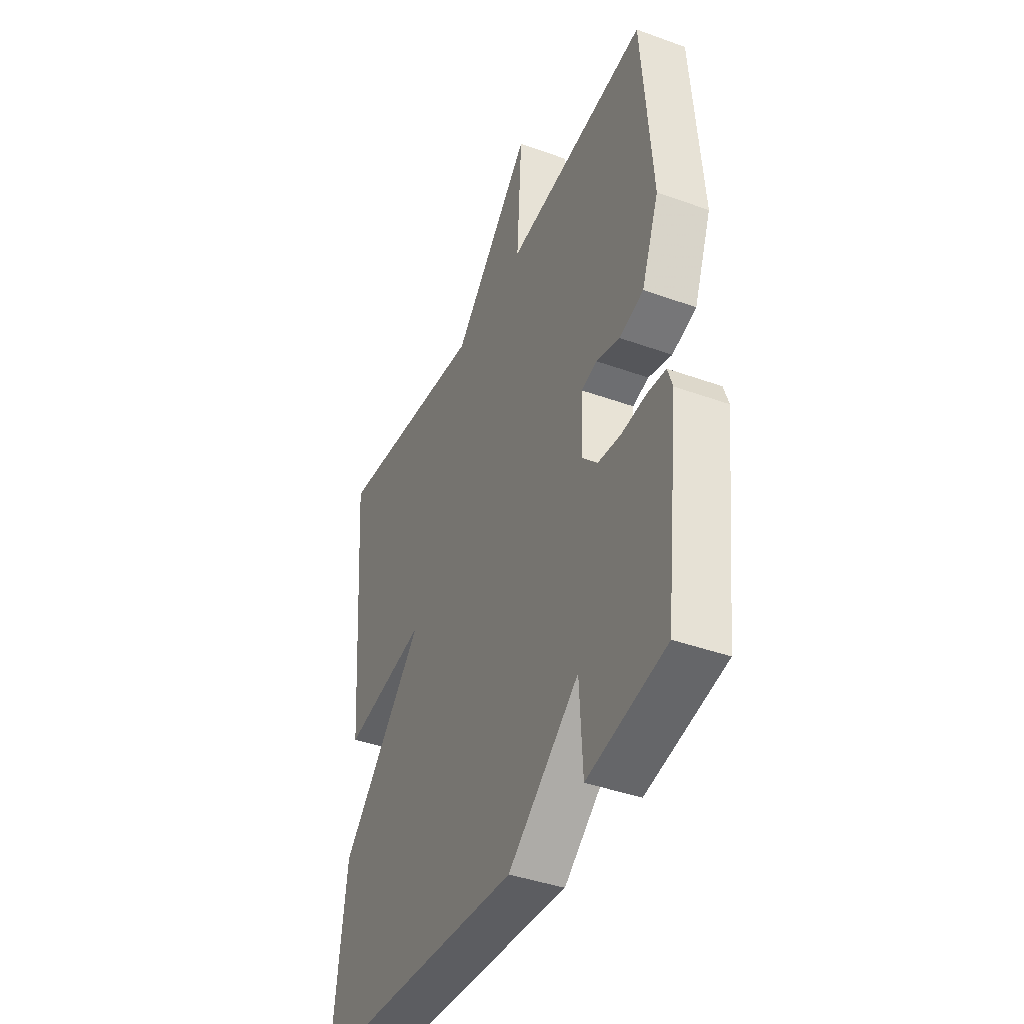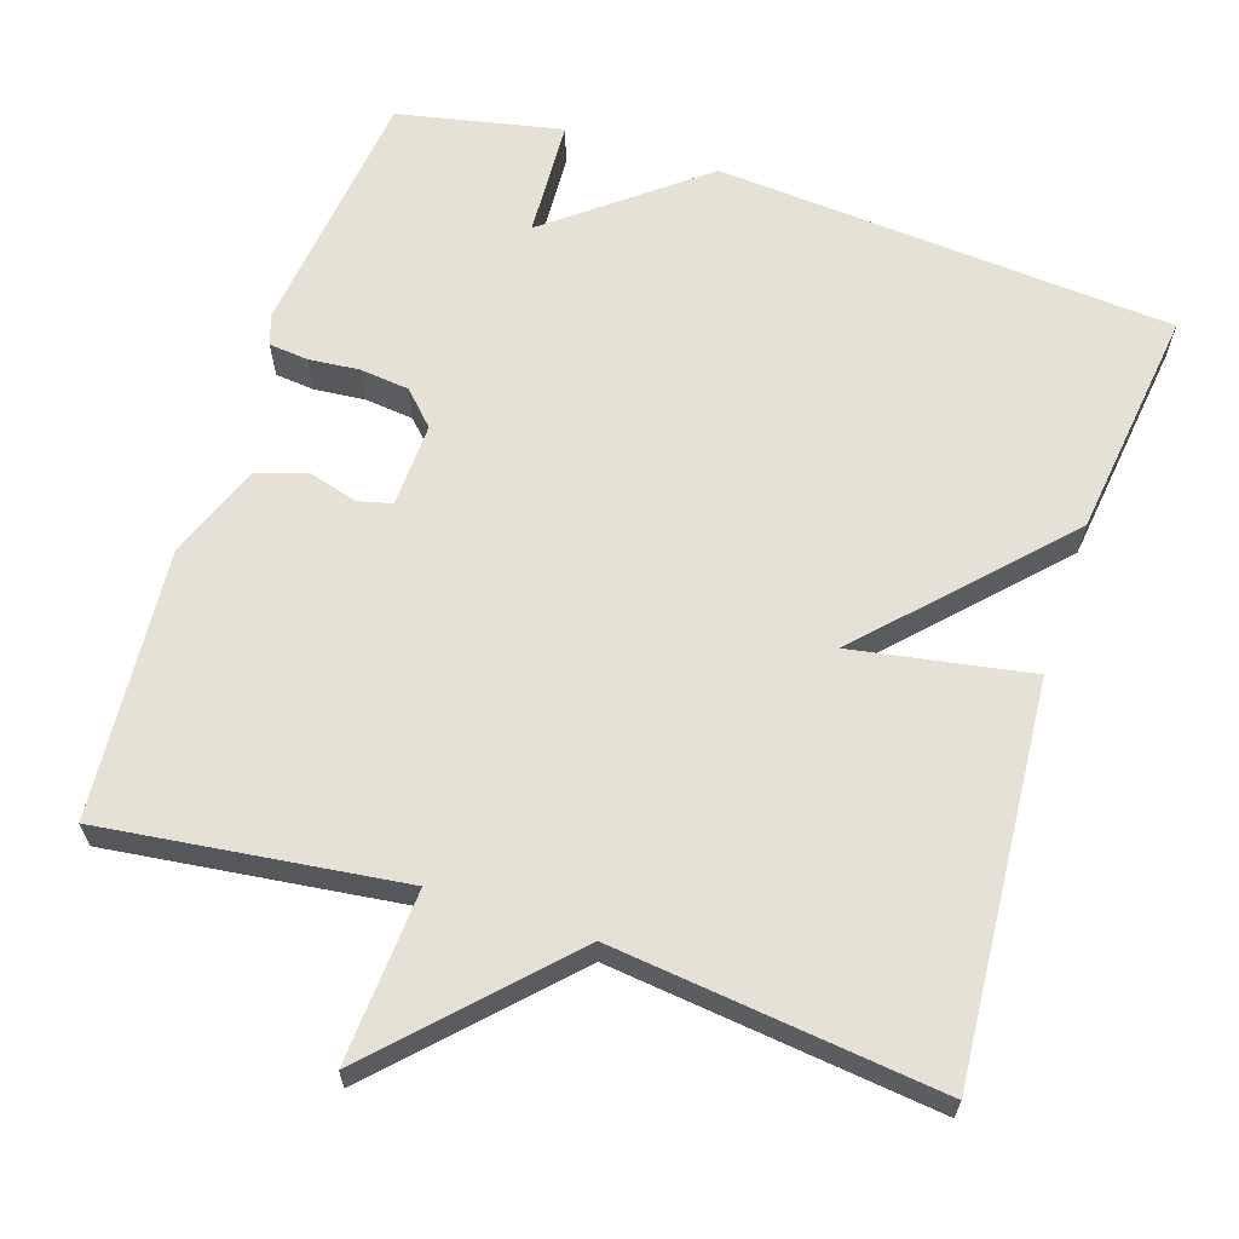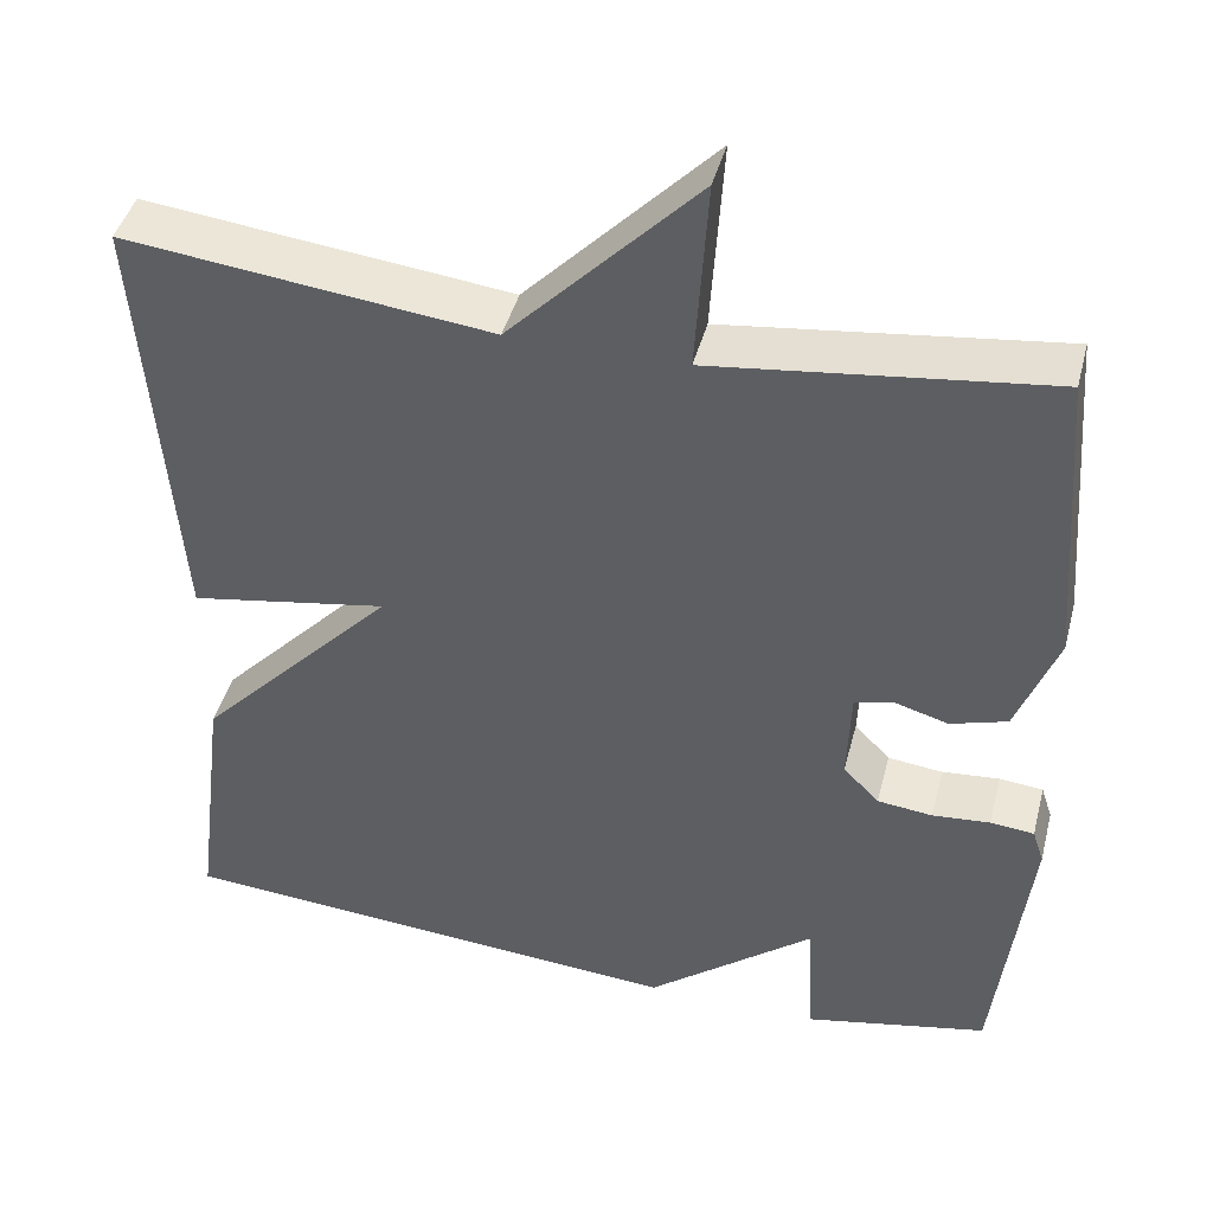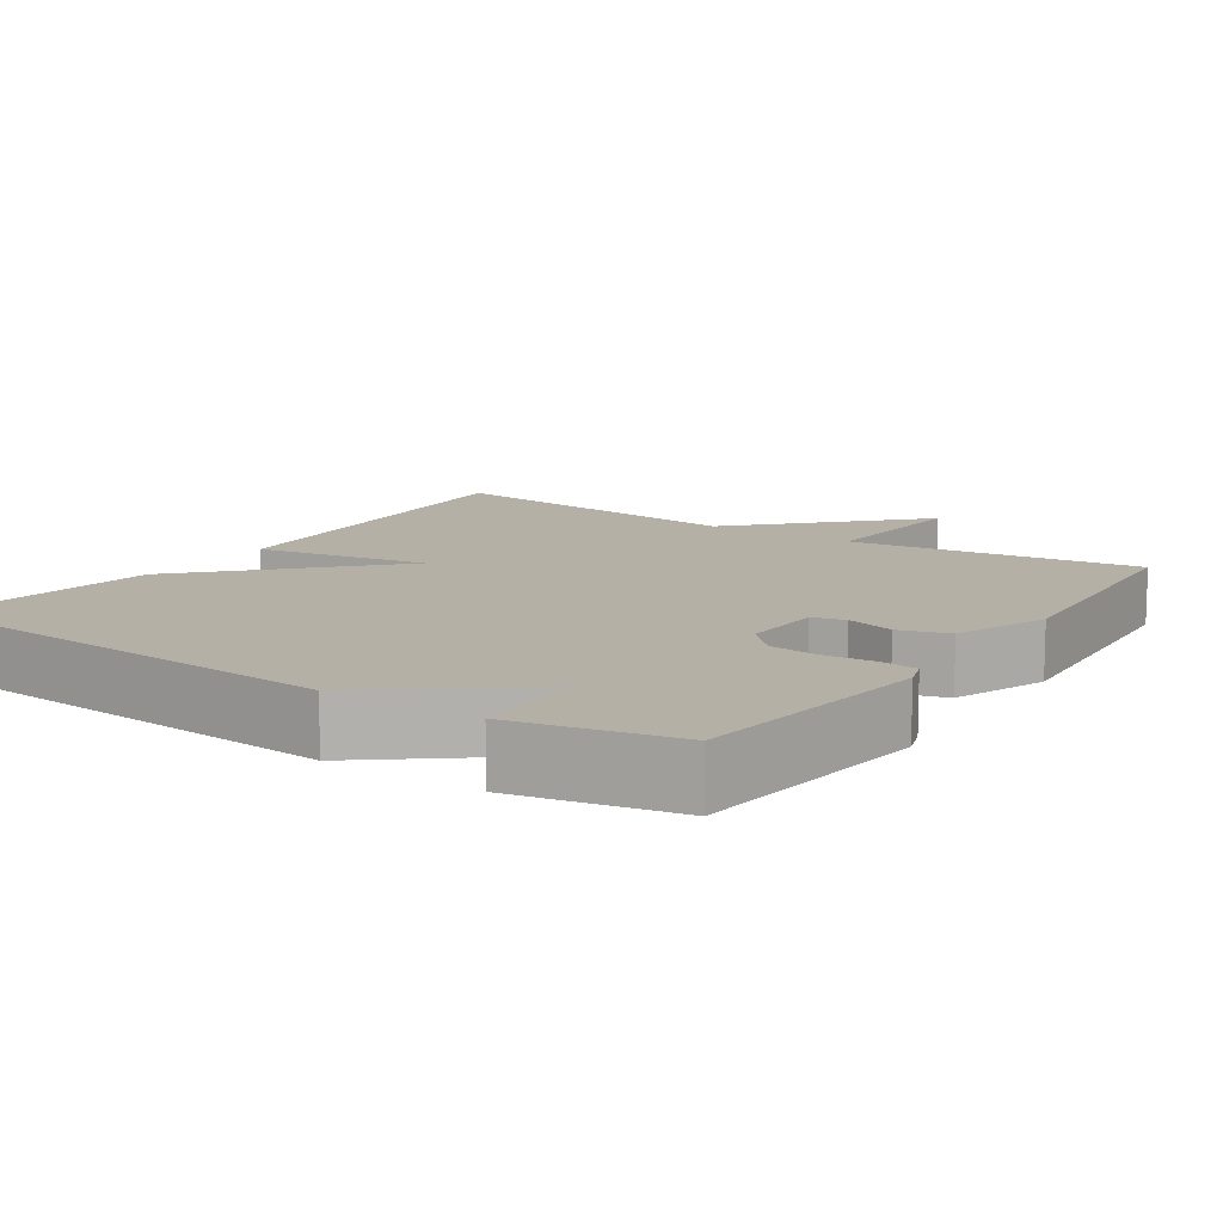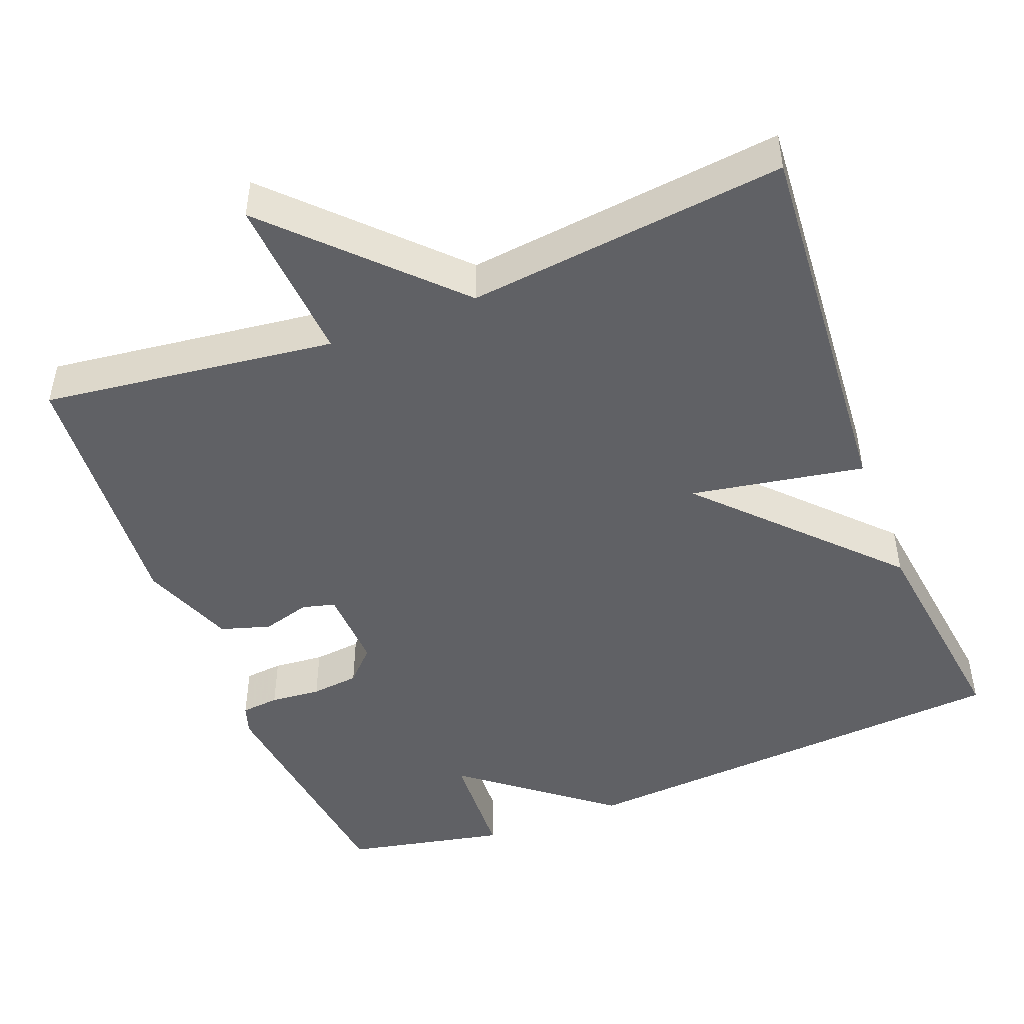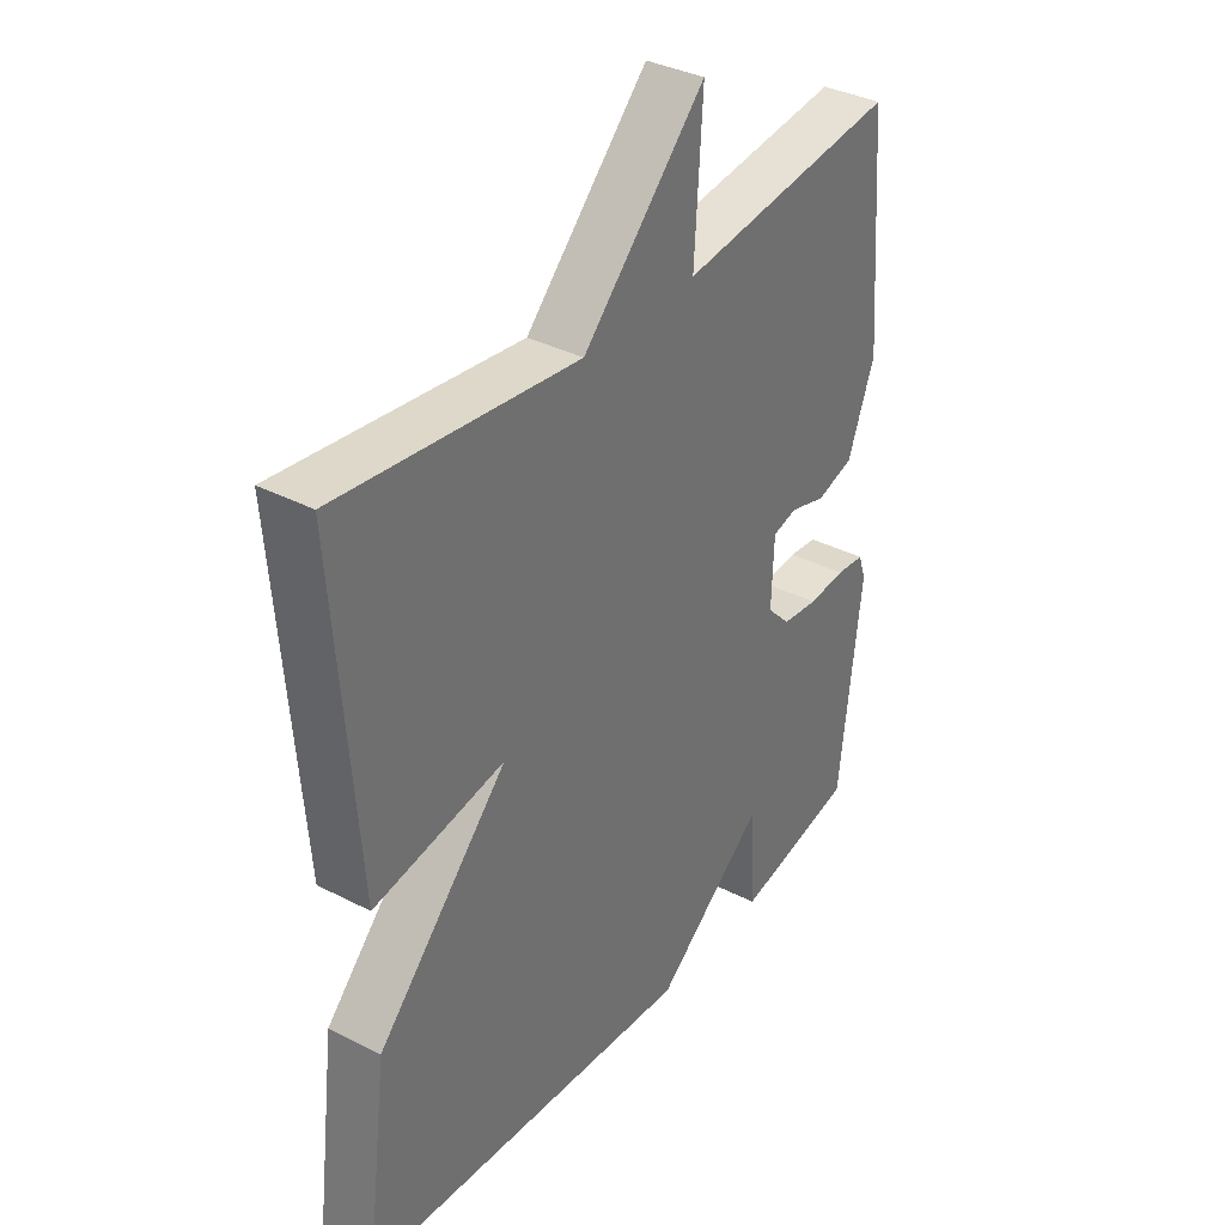
<metadata>
{"format":"obj","ext":"obj","renderer":"f3d","projection":"perspective","resolution":1024,"background":"white","views":[{"elev":-40.8,"azim":-113.8,"up":"+Z"},{"elev":64.2,"azim":18.1,"up":"+Y"},{"elev":43.2,"azim":-165.6,"up":"+Z"},{"elev":11.7,"azim":-146.0,"up":"+Y"},{"elev":-47.3,"azim":21.3,"up":"+Y"},{"elev":35.8,"azim":124.2,"up":"+Z"}]}
</metadata>
<code>
v -0.5 0.07 0.5
v -0.117 0.07 0.452
v -0.131 0.07 0.672
v 0.083 0.07 0.452
v 0.5 0.07 0.5
v 0.462 0.07 -0.003
v 0.234 0.07 0.037
v 0.462 0.07 -0.203
v 0.5 0.07 -0.5
v -0.089 0.07 -0.544
v -0.281 0.07 -0.392
v -0.289 0.07 -0.544
v -0.5 0.07 -0.5
v -0.538 0.07 -0.176
v -0.525 0.07 -0.137
v -0.475 0.07 -0.132
v -0.409 0.07 -0.138
v -0.346 0.07 -0.131
v -0.305 0.07 -0.089
v -0.309 0.07 0.019
v -0.352 0.07 0.03
v -0.415 0.07 0.012
v -0.48 0.07 0.032
v -0.527 0.07 0.155
v -0.5 0 0.5
v -0.117 0 0.452
v -0.131 0 0.672
v 0.083 0 0.452
v 0.5 0 0.5
v 0.462 0 -0.003
v 0.234 0 0.037
v 0.462 0 -0.203
v 0.5 0 -0.5
v -0.089 0 -0.544
v -0.281 0 -0.392
v -0.289 0 -0.544
v -0.5 0 -0.5
v -0.538 0 -0.176
v -0.525 0 -0.137
v -0.475 0 -0.132
v -0.409 0 -0.138
v -0.346 0 -0.131
v -0.305 0 -0.089
v -0.309 0 0.019
v -0.352 0 0.03
v -0.415 0 0.012
v -0.48 0 0.032
v -0.527 0 0.155
f 24 1 2
f 23 24 2
f 22 23 2
f 21 22 2
f 20 21 2
f 19 20 2
f 15 16 17
f 14 15 17
f 13 14 17
f 12 13 17
f 11 12 17
f 11 17 18
f 11 18 19
f 10 11 19
f 9 10 19
f 8 9 19
f 7 8 19
f 4 5 6 7
f 2 3 4 7
f 2 7 19
f 26 25 48
f 26 48 47
f 26 47 46
f 26 46 45
f 26 45 44
f 26 44 43
f 41 40 39
f 41 39 38
f 41 38 37
f 41 37 36
f 41 36 35
f 42 41 35
f 43 42 35
f 43 35 34
f 43 34 33
f 43 33 32
f 43 32 31
f 31 30 29 28
f 31 28 27 26
f 43 31 26
f 1 25 26 2
f 2 26 27 3
f 3 27 28 4
f 4 28 29 5
f 5 29 30 6
f 6 30 31 7
f 7 31 32 8
f 8 32 33 9
f 9 33 34 10
f 10 34 35 11
f 11 35 36 12
f 12 36 37 13
f 13 37 38 14
f 14 38 39 15
f 15 39 40 16
f 16 40 41 17
f 17 41 42 18
f 18 42 43 19
f 19 43 44 20
f 20 44 45 21
f 21 45 46 22
f 22 46 47 23
f 23 47 48 24
f 24 48 25 1

</code>
